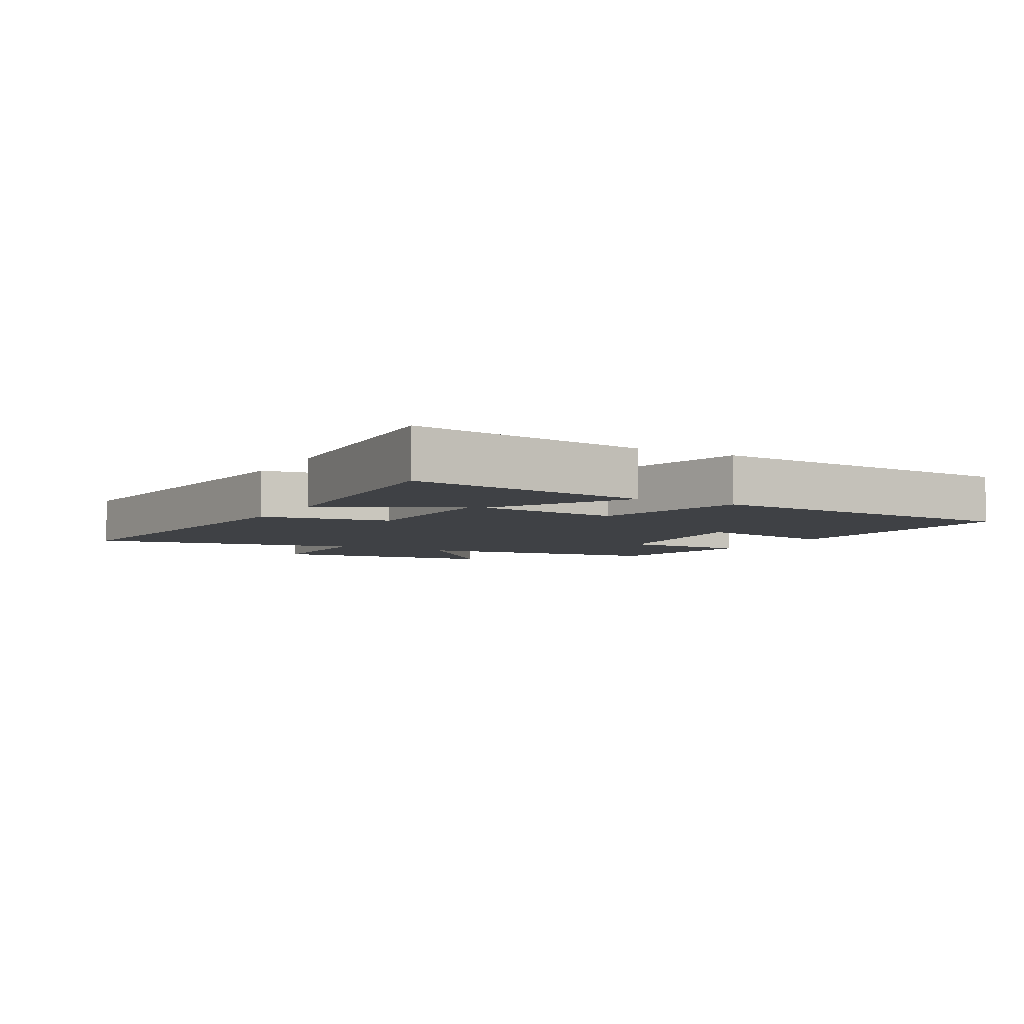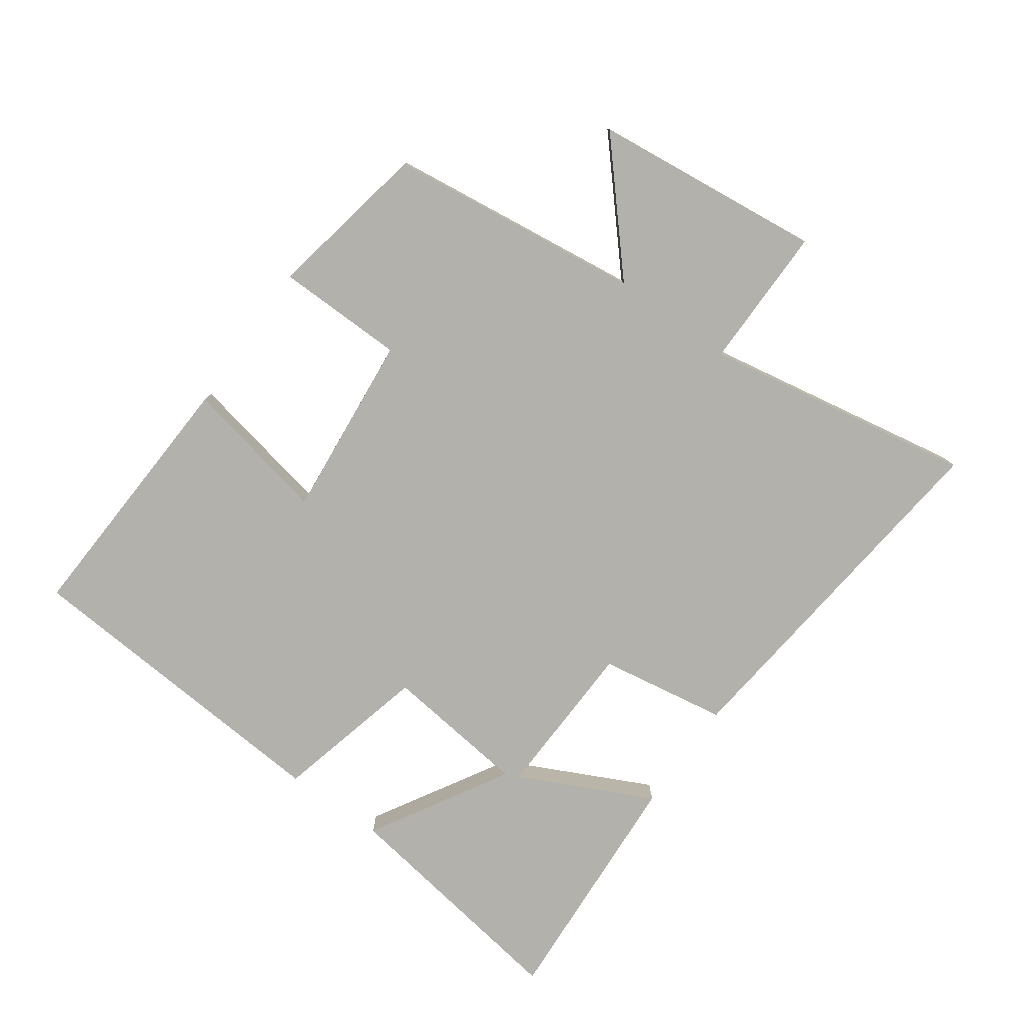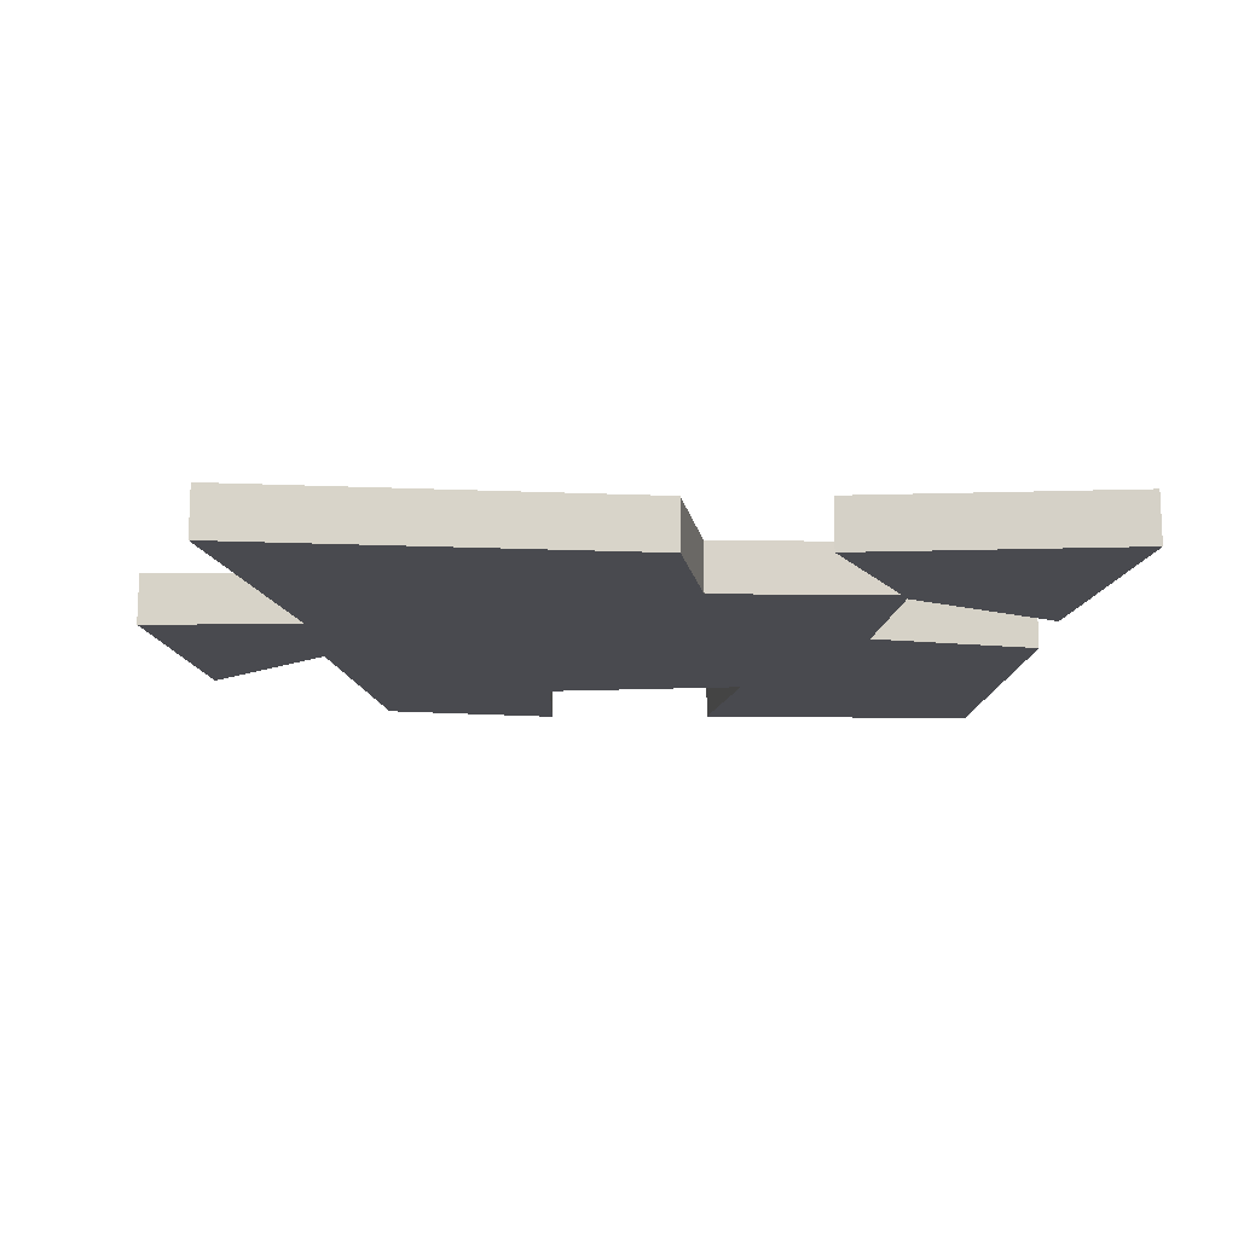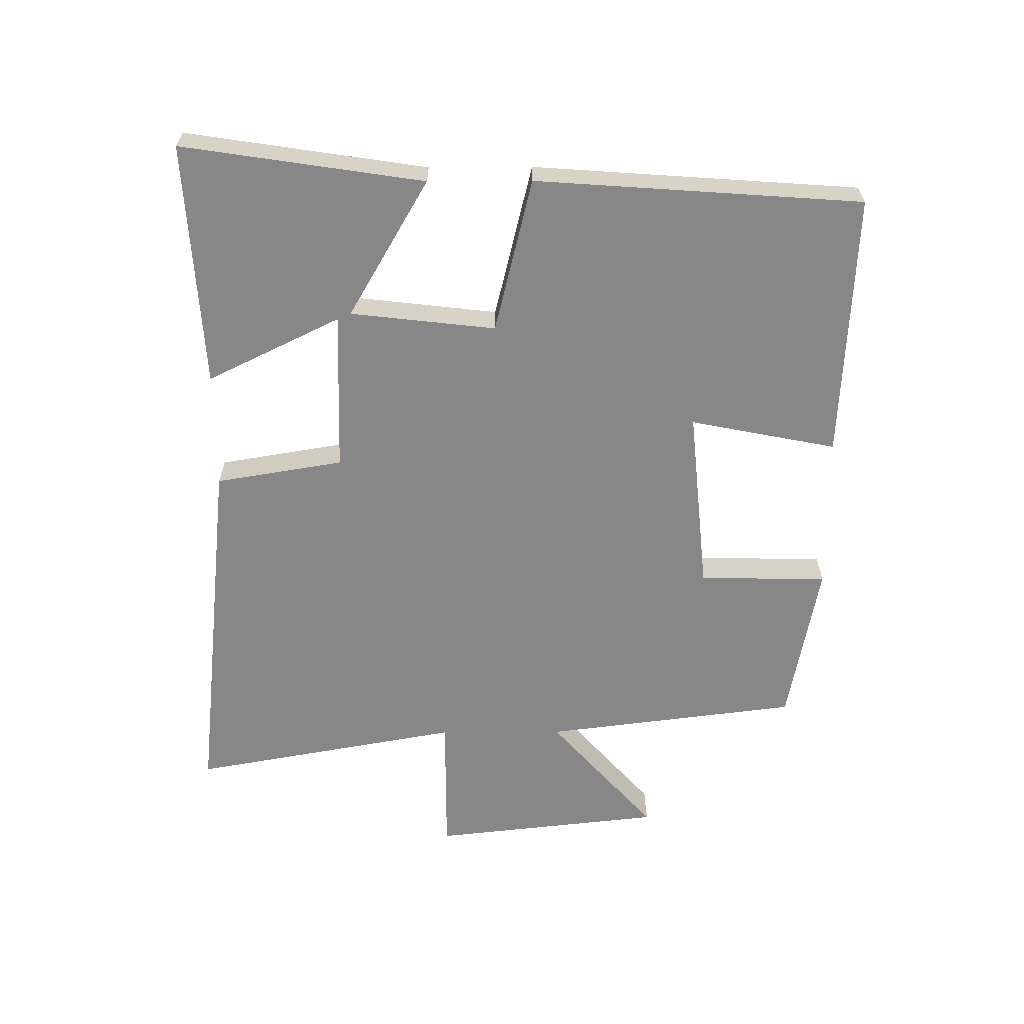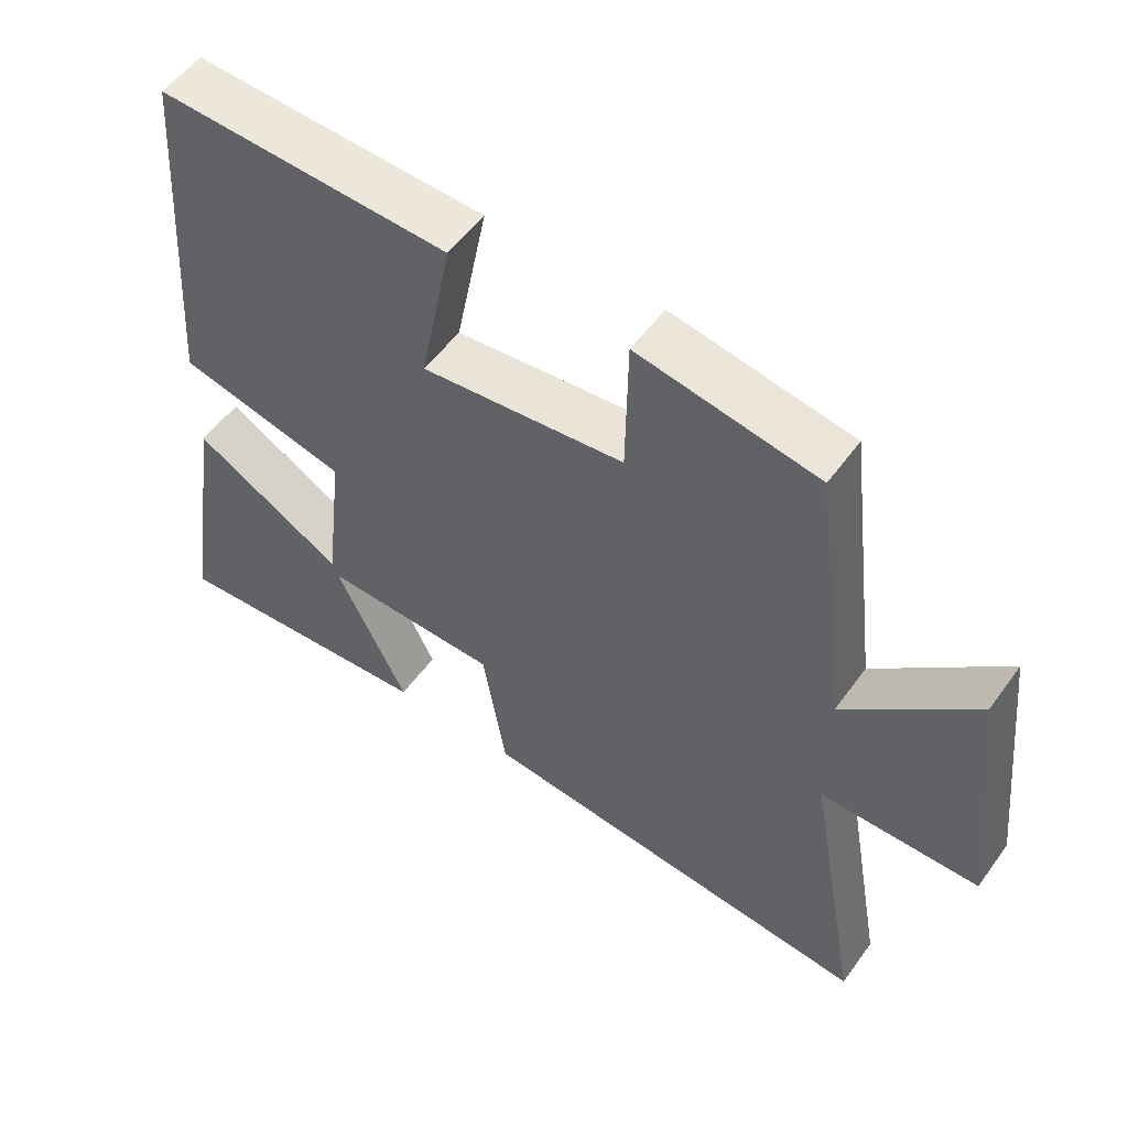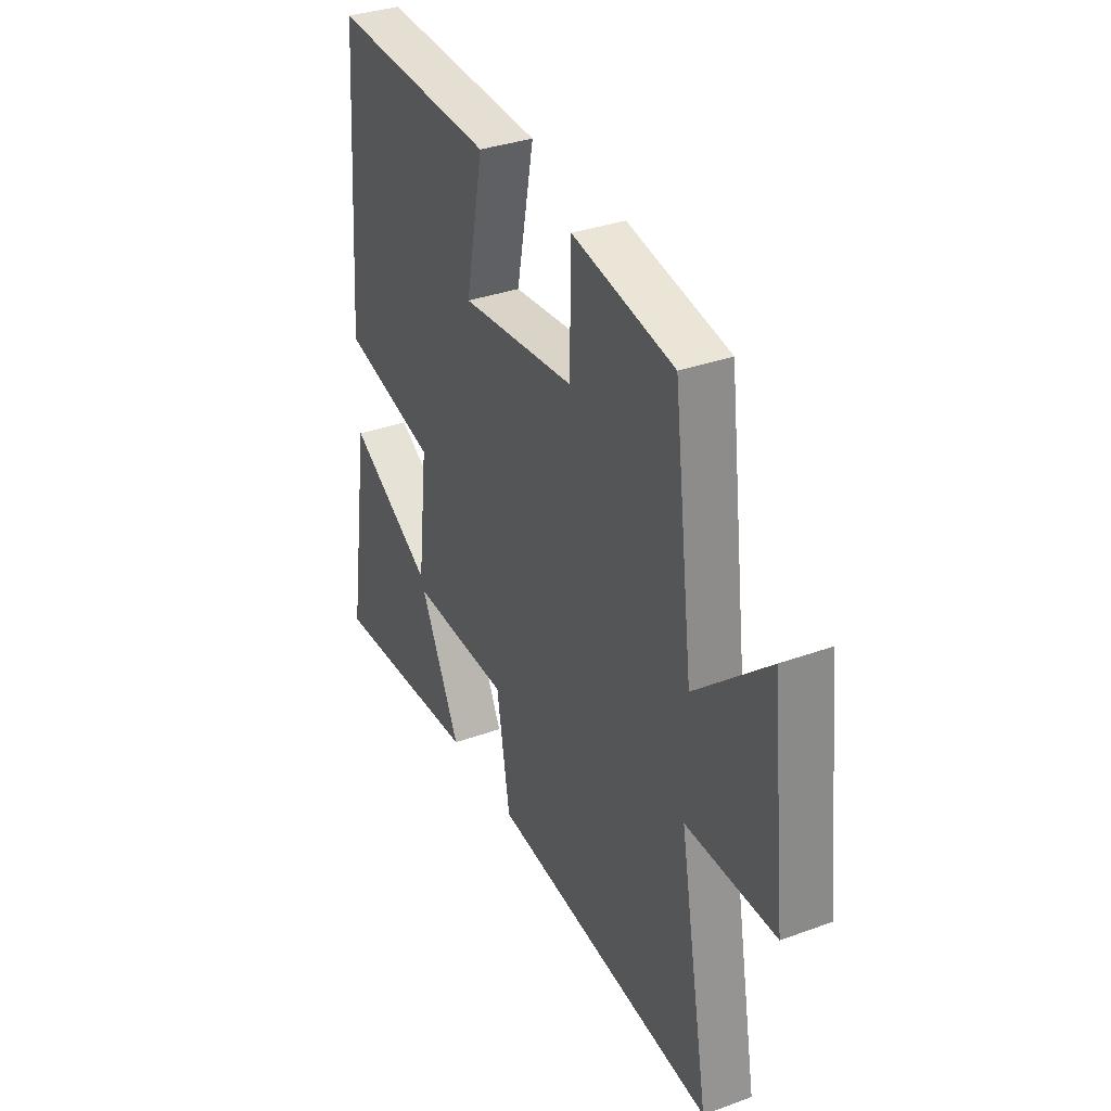
<metadata>
{"format":"obj","ext":"obj","renderer":"f3d","projection":"perspective","resolution":1024,"background":"white","views":[{"elev":-5.3,"azim":-119.1,"up":"+Y"},{"elev":-78.9,"azim":54.4,"up":"+Y"},{"elev":-13.5,"azim":-179.4,"up":"+Y"},{"elev":-62.6,"azim":-89.7,"up":"+Y"},{"elev":53.8,"azim":35.1,"up":"+Z"},{"elev":34.2,"azim":63.8,"up":"+Z"}]}
</metadata>
<code>
v -0.464 0.07 0.52
v -0.051 0.07 0.5
v -0.096 0.07 0.272
v 0.192 0.07 0.3
v 0.195 0.07 0.5
v 0.45 0.07 0.452
v 0.5 0.07 0.055
v 0.684 0.07 0.218
v 0.724 0.07 -0.142
v 0.5 0.07 -0.141
v 0.576 0.07 -0.562
v 0.006 0.07 -0.5
v -0.027 0.07 -0.301
v -0.277 0.07 -0.293
v -0.176 0.07 -0.5
v -0.557 0.07 -0.523
v -0.5 0.07 -0.147
v -0.286 0.07 -0.272
v -0.26 0.07 -0.046
v -0.5 0.07 0.013
v -0.464 0 0.52
v -0.051 0 0.5
v -0.096 0 0.272
v 0.192 0 0.3
v 0.195 0 0.5
v 0.45 0 0.452
v 0.5 0 0.055
v 0.684 0 0.218
v 0.724 0 -0.142
v 0.5 0 -0.141
v 0.576 0 -0.562
v 0.006 0 -0.5
v -0.027 0 -0.301
v -0.277 0 -0.293
v -0.176 0 -0.5
v -0.557 0 -0.523
v -0.5 0 -0.147
v -0.286 0 -0.272
v -0.26 0 -0.046
v -0.5 0 0.013
f 1 2 3
f 20 1 3
f 19 20 3
f 18 19 3 4
f 16 17 18
f 14 15 16
f 14 16 18
f 13 14 18 4
f 12 13 4
f 11 12 4
f 10 11 4
f 7 8 9 10
f 6 7 10
f 5 6 10
f 4 5 10
f 23 22 21
f 23 21 40
f 23 40 39
f 24 23 39 38
f 38 37 36
f 36 35 34
f 38 36 34
f 24 38 34 33
f 24 33 32
f 24 32 31
f 24 31 30
f 30 29 28 27
f 30 27 26
f 30 26 25
f 30 25 24
f 1 21 22 2
f 2 22 23 3
f 3 23 24 4
f 4 24 25 5
f 5 25 26 6
f 6 26 27 7
f 7 27 28 8
f 8 28 29 9
f 9 29 30 10
f 10 30 31 11
f 11 31 32 12
f 12 32 33 13
f 13 33 34 14
f 14 34 35 15
f 15 35 36 16
f 16 36 37 17
f 17 37 38 18
f 18 38 39 19
f 19 39 40 20
f 20 40 21 1

</code>
